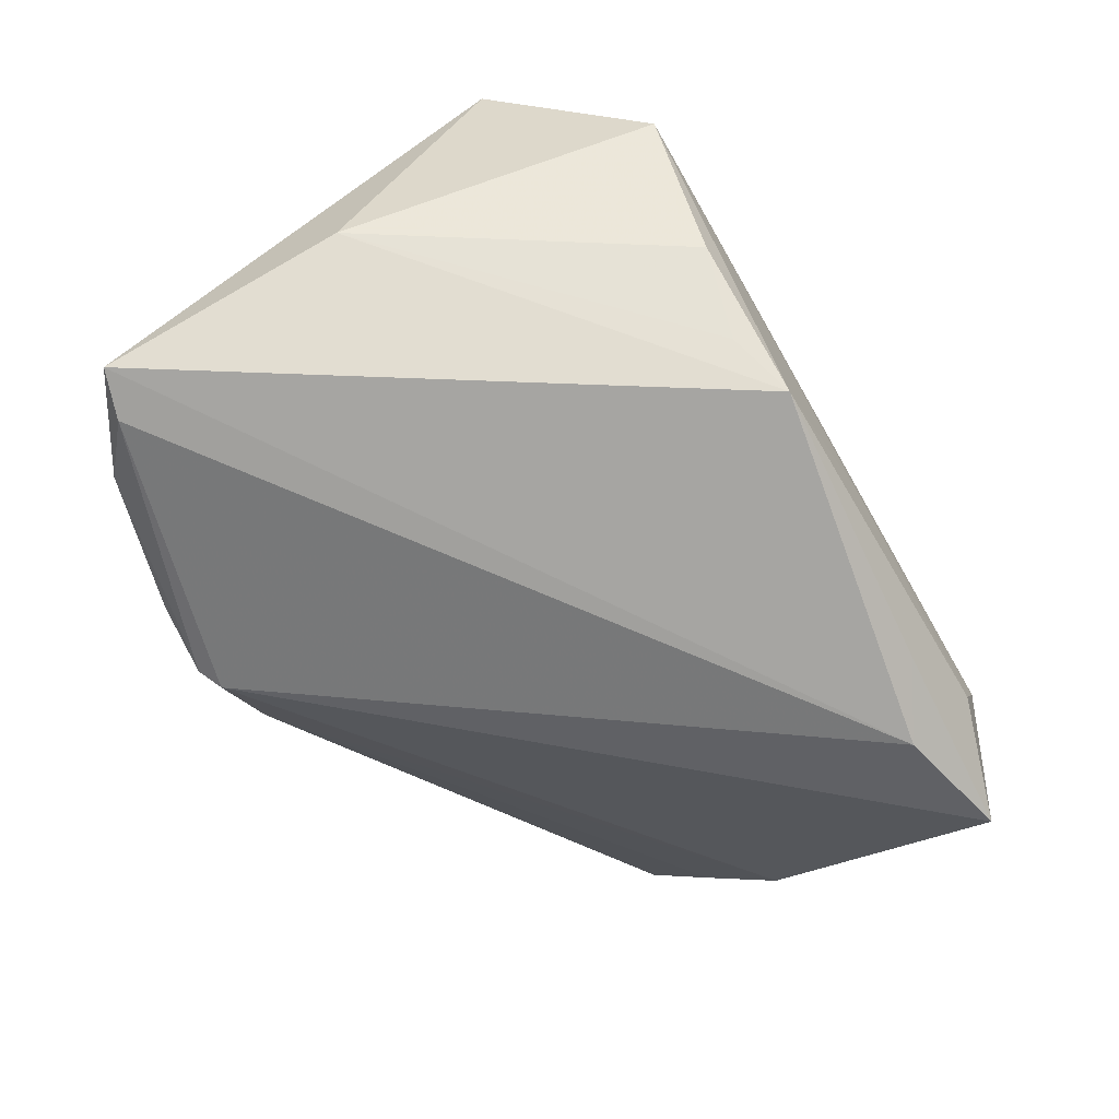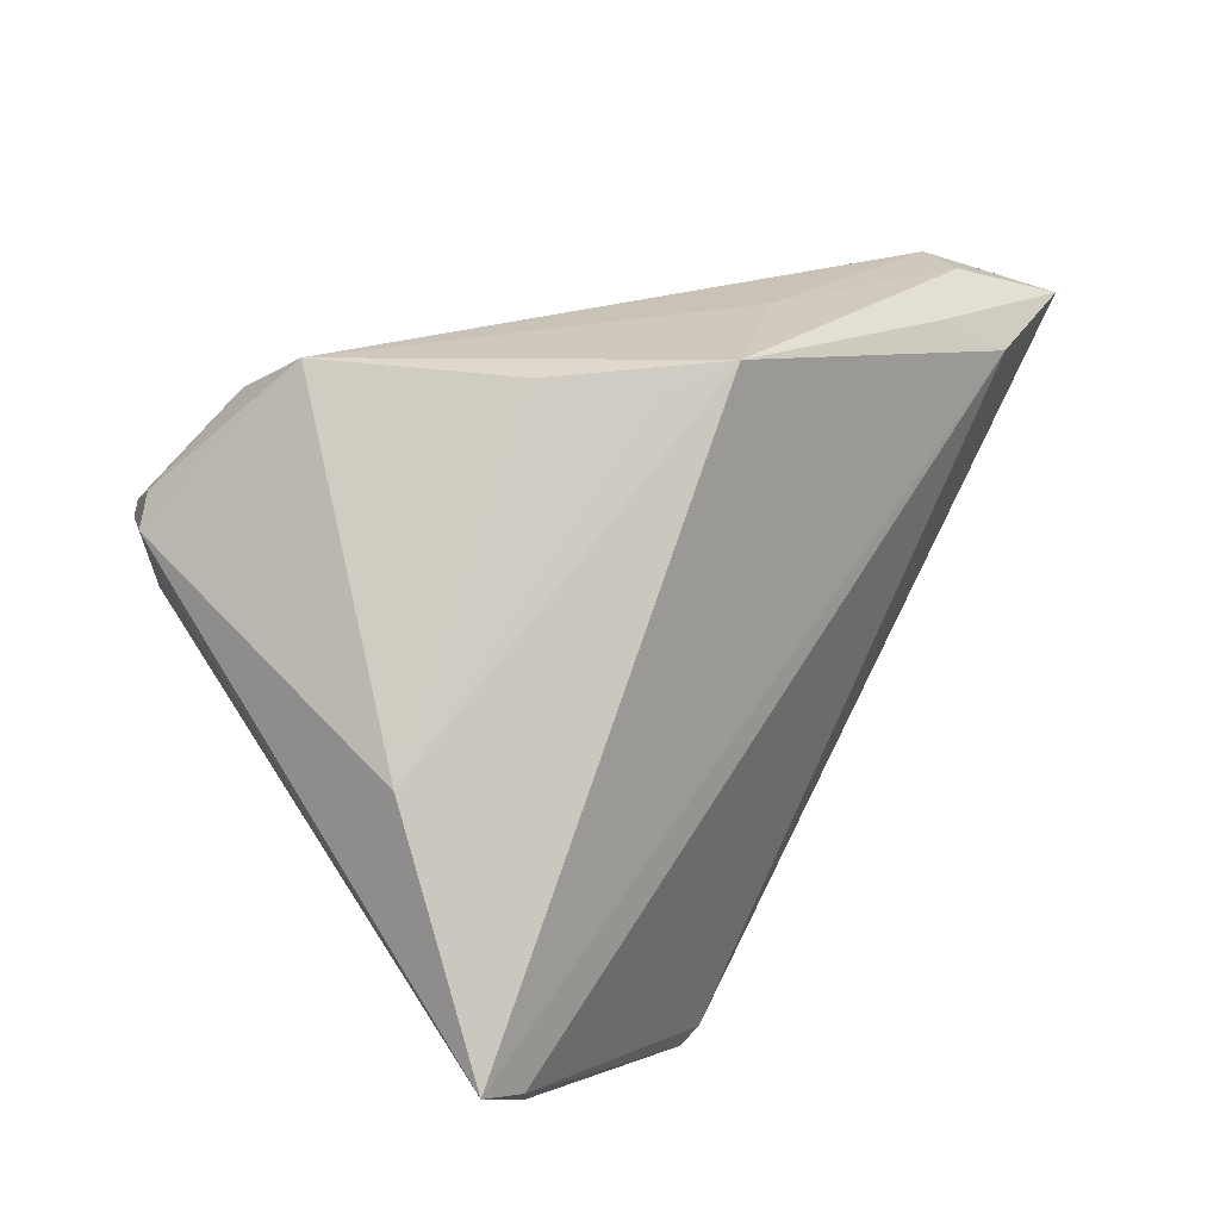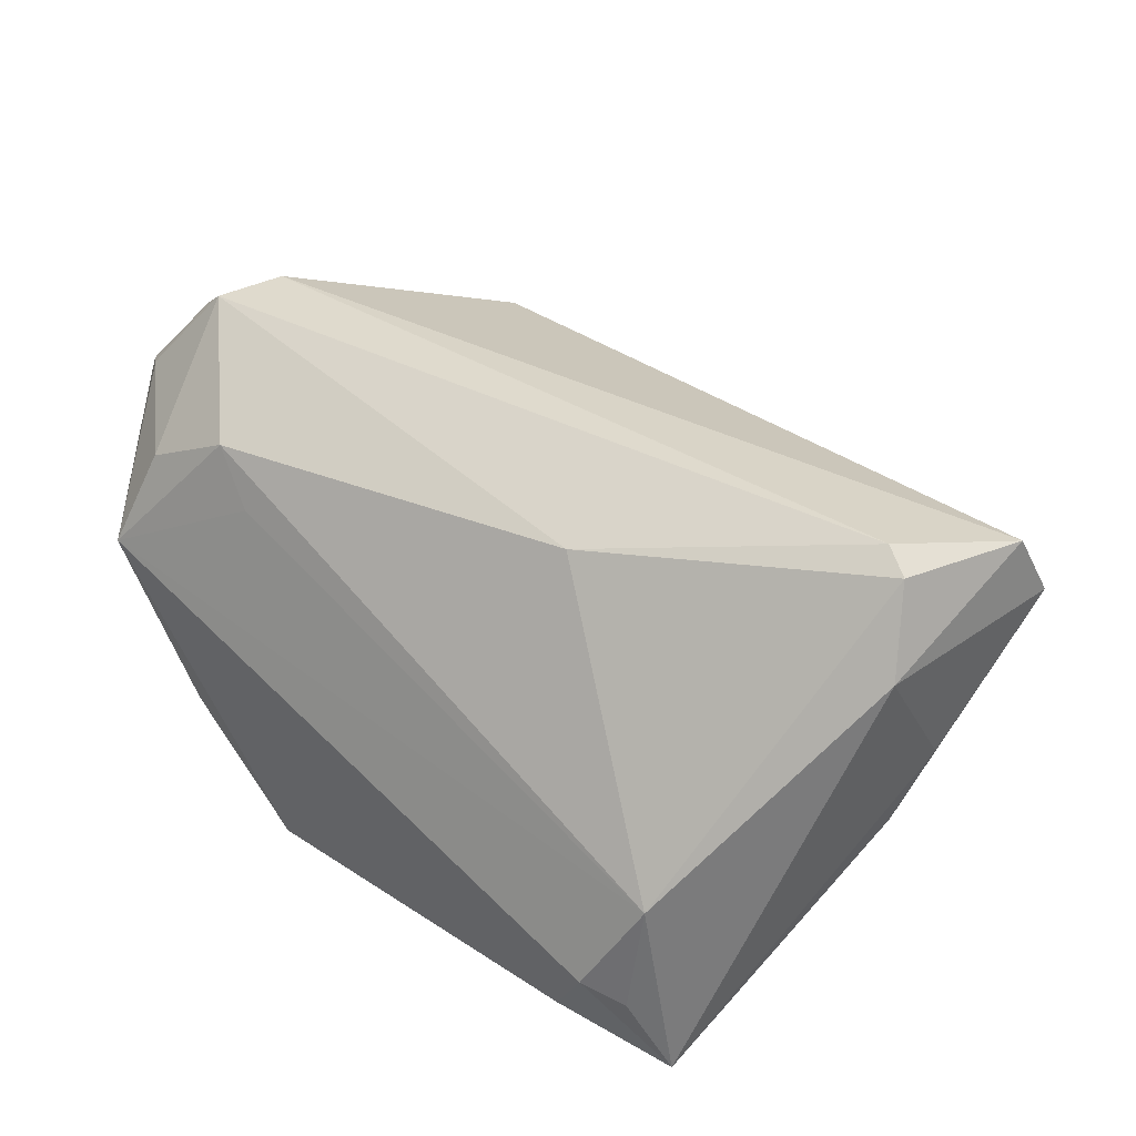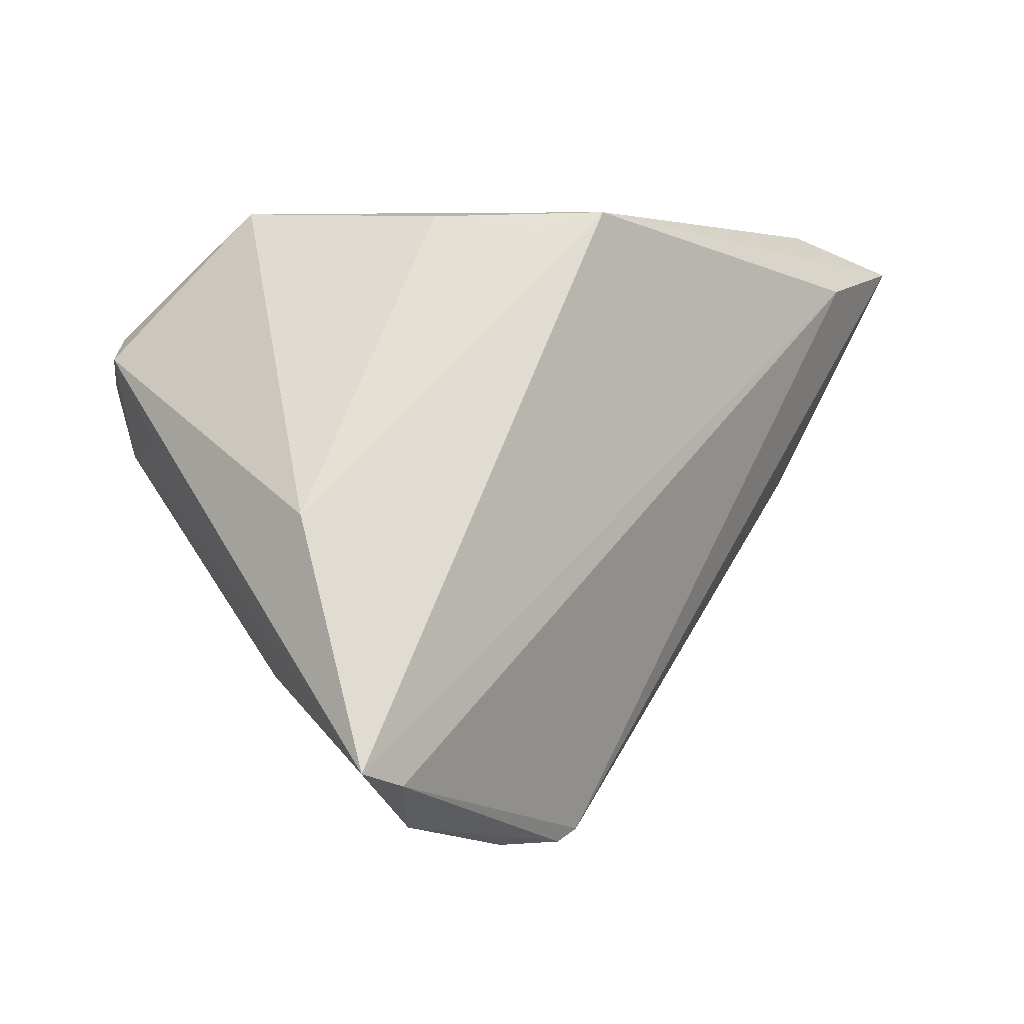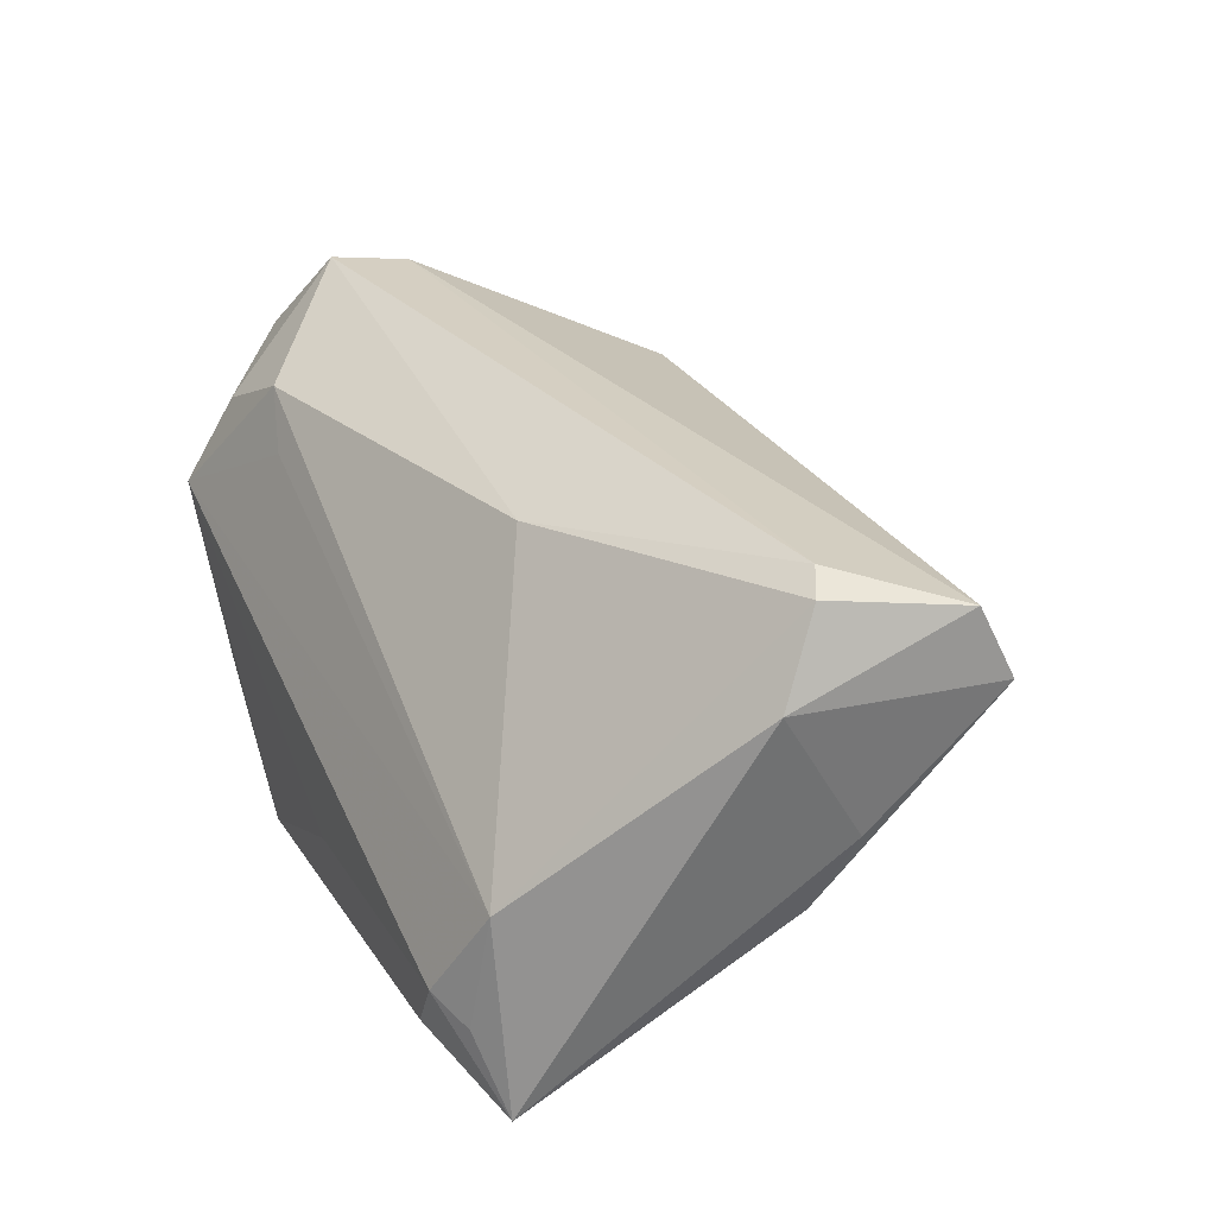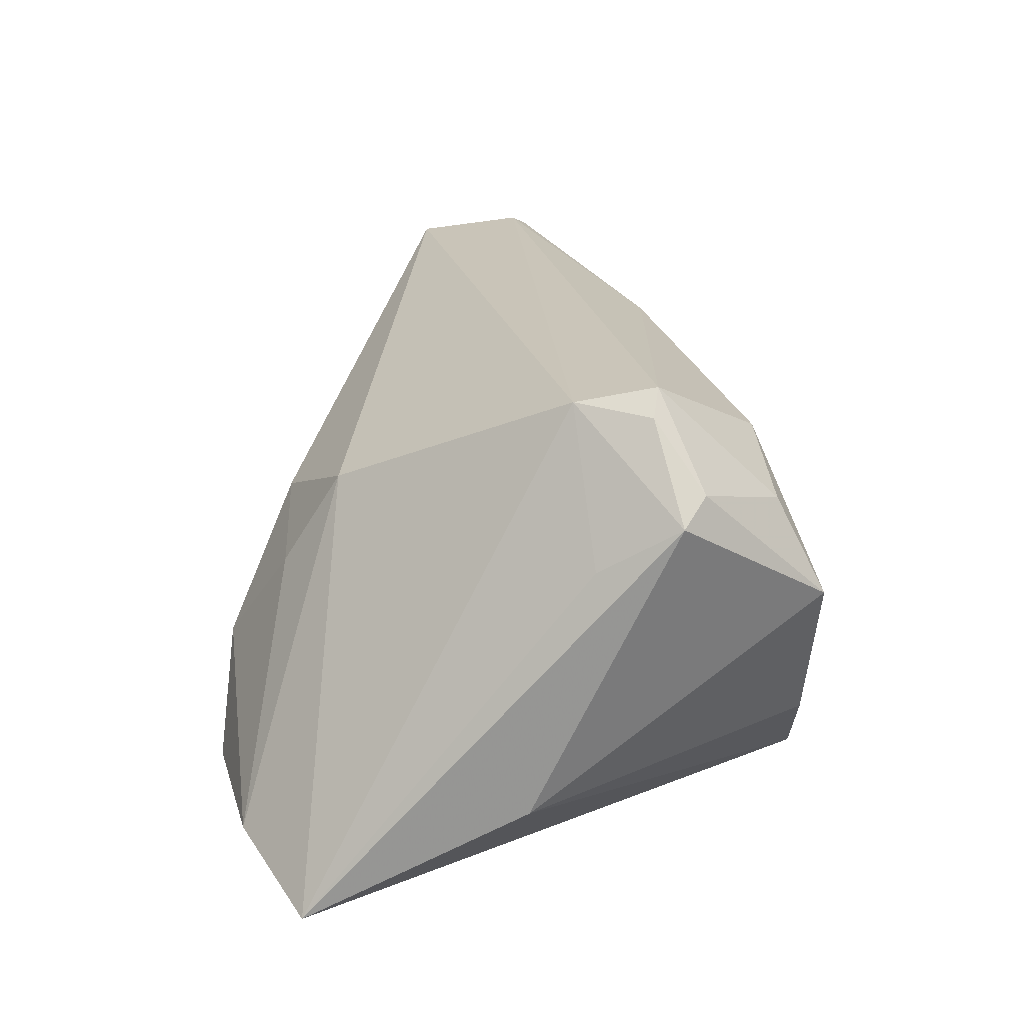
<metadata>
{"format":"obj","ext":"obj","renderer":"f3d","projection":"perspective","resolution":1024,"background":"white","views":[{"elev":-67.9,"azim":121.4,"up":"+Z"},{"elev":22.5,"azim":130.0,"up":"+Y"},{"elev":42.6,"azim":-137.6,"up":"+Z"},{"elev":3.8,"azim":133.6,"up":"+Y"},{"elev":32.6,"azim":-115.0,"up":"+Z"},{"elev":20.8,"azim":91.1,"up":"+Z"}]}
</metadata>
<code>
v 0.05195 -0.02732 -0.02814
v 0.04834 0.0162 0.01956
v 0.02539 -0.02429 0.01741
v -0.01852 0.01375 0.02665
v 0.03481 0.02779 0.01849
v 0.004829 -0.04035 -0.01605
v -0.05396 -0.01176 0.006404
v -0.00749 0.03352 -0.01554
v 0.02591 0.03286 -0.01263
v 0.0463 -0.02939 -0.02847
v 0.01951 0.02713 0.01842
v -0.05091 -0.002783 0.03123
v 0.03722 0.003879 0.03071
v 0.02494 0.02544 0.02419
v 0.009511 -0.03214 0.01062
v 0.03697 0.03352 0.007434
v 0.01275 -0.04 -0.02316
v -0.03781 0.0327 -0.01399
v 0.04009 -0.03566 -0.02272
v -0.03257 0.02521 -0.02847
v 0.01574 -0.04114 -0.02297
v -0.05742 -0.02147 0.02099
v -0.04272 0.0277 -0.002415
v 0.02409 -0.03134 0.005959
v 0.03759 0.01345 0.03268
v -0.03432 0.03263 -0.02081
v 0.04919 -0.0007915 -0.01545
v -0.02399 0.03002 -0.02577
v 0.01761 0.03086 -0.02104
v 0.01051 0.03352 -0.02522
v -0.05364 -0.002039 -0.003576
v 0.01784 -0.03932 -0.006281
v 0.04051 0.01291 0.02994
v -0.05447 0.002225 0.02162
v -0.05549 -0.01806 0.02917
v 0.04706 0.006524 0.01384
v -0.0477 -0.02342 0.01885
v -0.02312 0.03168 -0.02356
v -0.04773 0.02795 -0.02549
v -0.04743 -0.00449 0.03283
v 0.02381 -0.04052 -0.02111
v 0.04469 0.01873 0.02227
v -0.05538 -0.006769 0.005246
v -0.04263 0.03023 -0.01638
f 20 30 1
f 1 30 27
f 2 27 16
f 1 27 2
f 39 20 17
f 30 20 28
f 28 20 39
f 28 38 30
f 30 16 9
f 16 27 9
f 5 16 14
f 13 35 3
f 40 35 13
f 13 3 1
f 14 16 11
f 11 23 14
f 16 23 11
f 14 23 4
f 18 23 16
f 19 24 32
f 1 3 19
f 3 24 19
f 43 39 31
f 39 17 31
f 3 35 15
f 15 24 3
f 32 24 15
f 43 31 22
f 34 23 39
f 34 39 43
f 43 22 34
f 34 22 35
f 29 27 30
f 30 9 29
f 29 9 27
f 25 5 14
f 40 13 25
f 14 4 25
f 25 4 40
f 42 2 16
f 16 5 42
f 5 25 42
f 1 2 36
f 36 13 1
f 2 13 36
f 39 18 26
f 26 28 39
f 38 28 26
f 30 38 26
f 39 23 44
f 44 18 39
f 23 18 44
f 8 16 30
f 8 18 16
f 30 26 8
f 8 26 18
f 1 19 10
f 10 20 1
f 10 17 20
f 41 19 32
f 6 31 17
f 32 15 37
f 37 6 32
f 22 6 37
f 37 15 35
f 35 22 37
f 12 35 40
f 12 34 35
f 40 4 12
f 12 4 23
f 23 34 12
f 33 13 2
f 33 25 13
f 2 42 33
f 33 42 25
f 21 6 17
f 17 10 21
f 21 41 32
f 32 6 21
f 21 10 19
f 19 41 21
f 7 22 31
f 31 6 7
f 7 6 22

</code>
